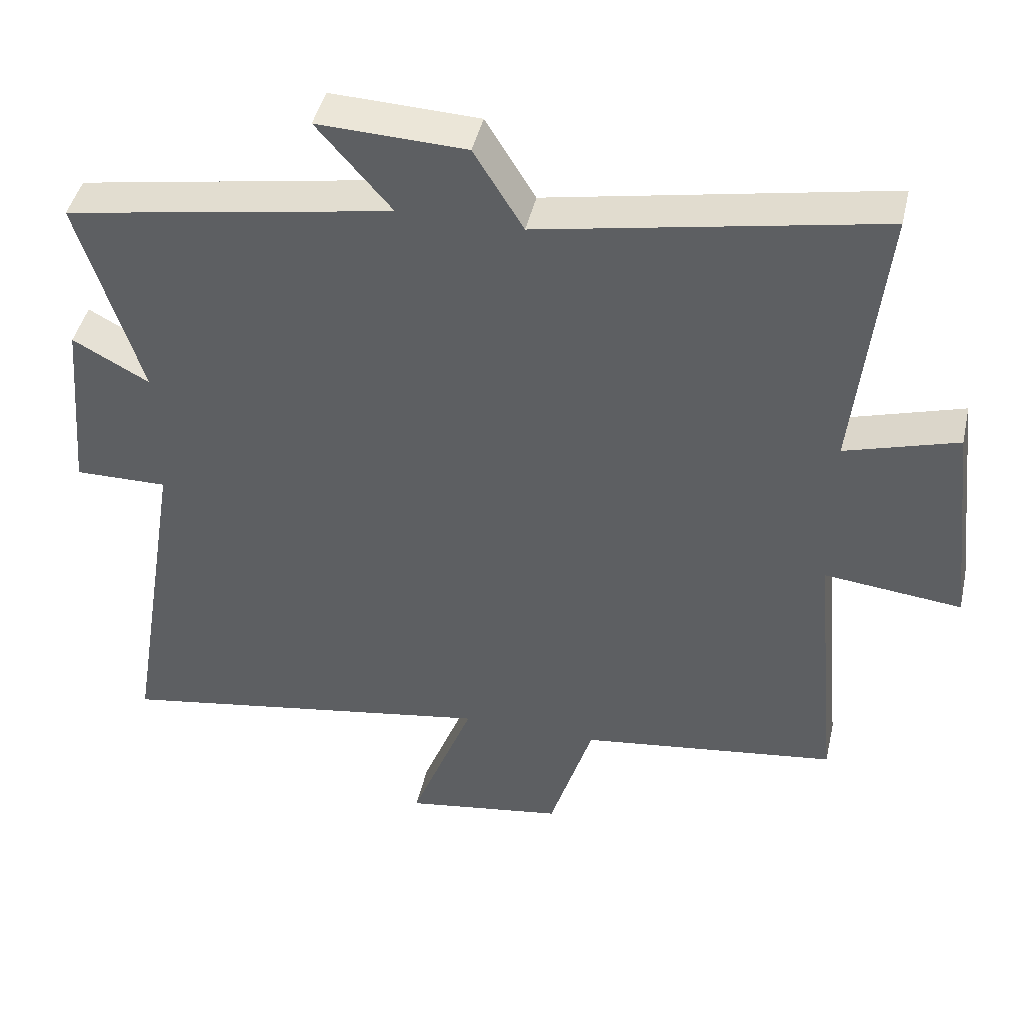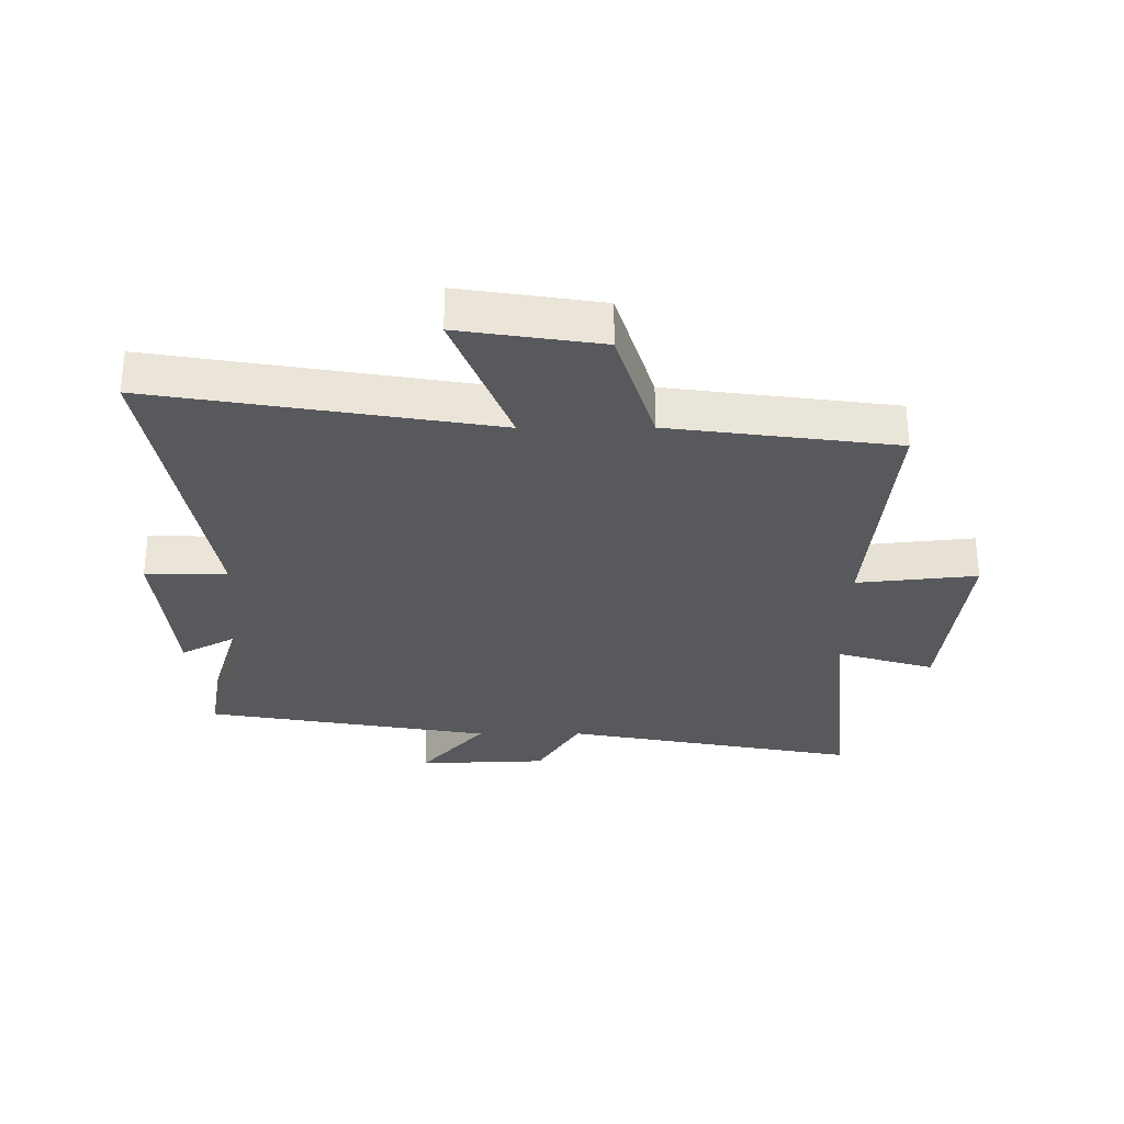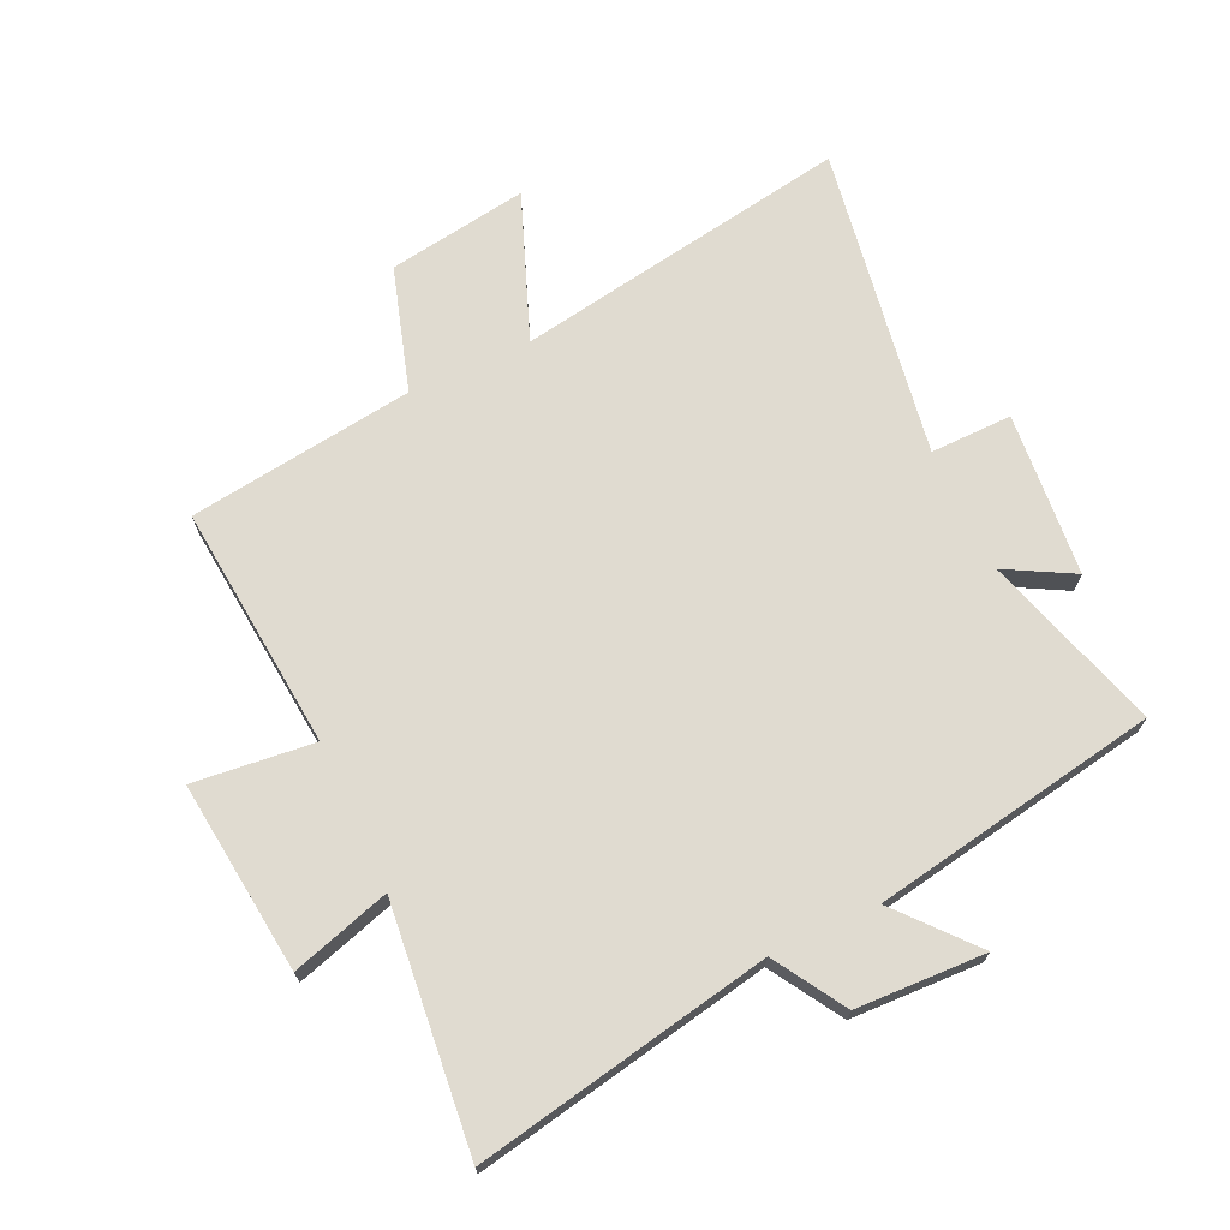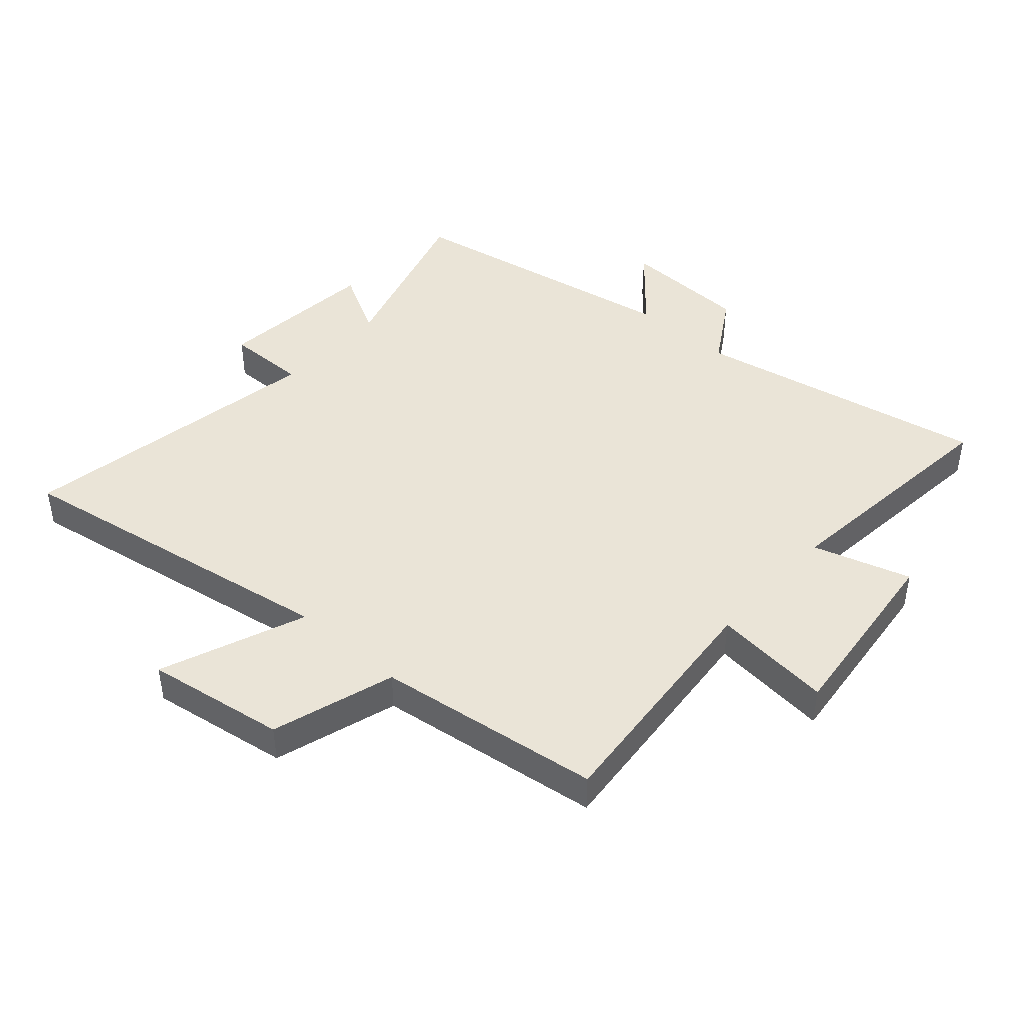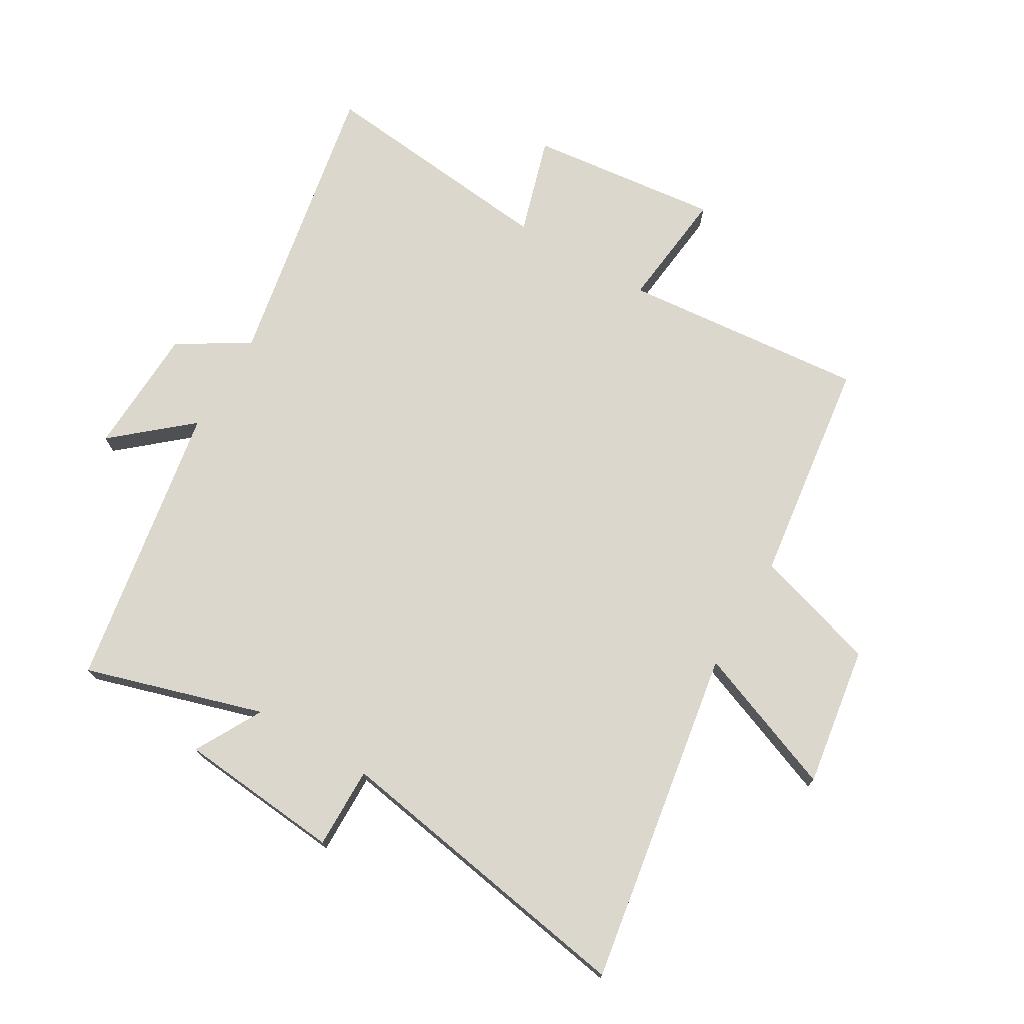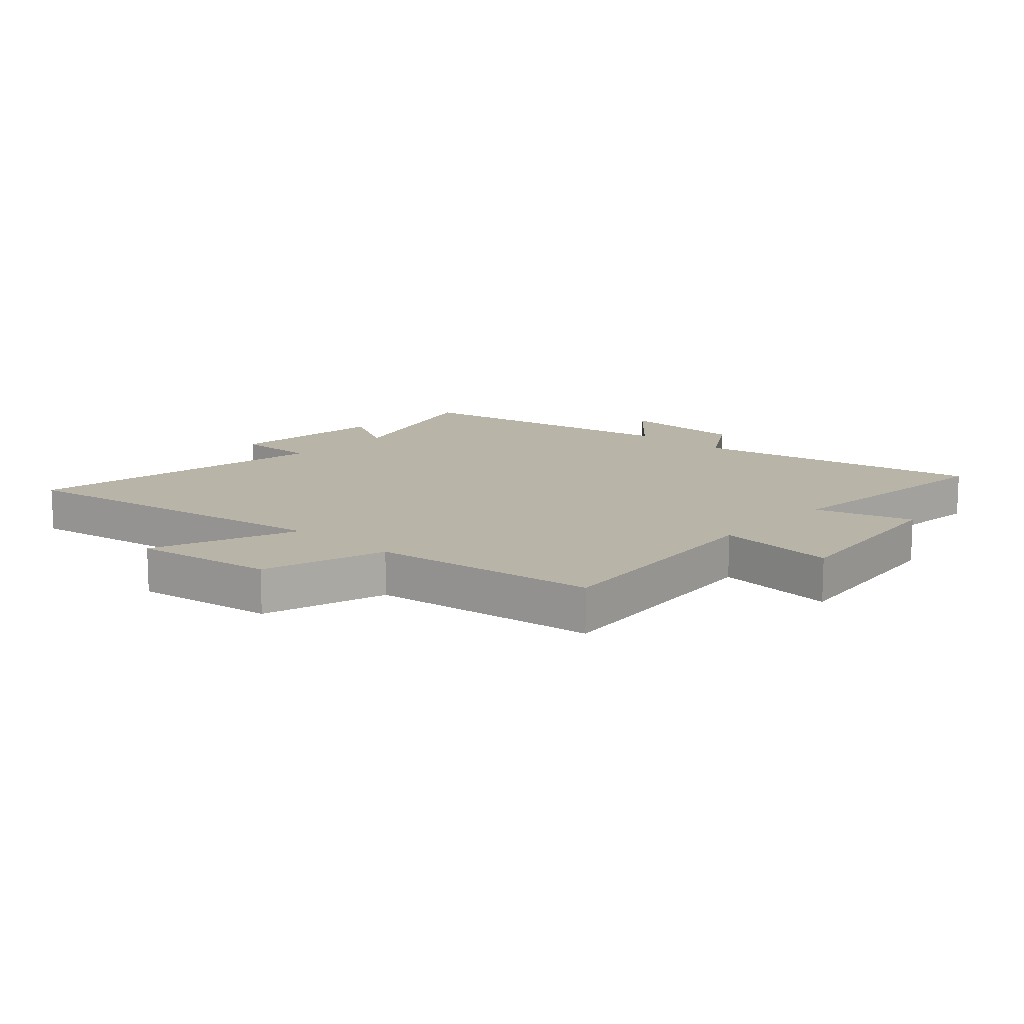
<metadata>
{"format":"obj","ext":"obj","renderer":"f3d","projection":"perspective","resolution":1024,"background":"white","views":[{"elev":44.5,"azim":-167.2,"up":"+Z"},{"elev":-30.2,"azim":-179.7,"up":"+Y"},{"elev":69.9,"azim":-24.9,"up":"+Y"},{"elev":43.7,"azim":-138.2,"up":"+Y"},{"elev":73.3,"azim":120.6,"up":"+Y"},{"elev":13.3,"azim":-137.5,"up":"+Y"}]}
</metadata>
<code>
v -0.538 0.07 -0.45
v -0.5 0.07 -0.049
v -0.697 0.07 -0.07
v -0.661 0.07 0.244
v -0.5 0.07 0.195
v -0.541 0.07 0.593
v -0.057 0.07 0.5
v 0.014 0.07 0.616
v 0.226 0.07 0.624
v 0.119 0.07 0.5
v 0.589 0.07 0.417
v 0.5 0.07 0.124
v 0.61 0.07 0.184
v 0.634 0.07 -0.084
v 0.5 0.07 -0.082
v 0.584 0.07 -0.593
v 0.032 0.07 -0.5
v 0.124 0.07 -0.739
v -0.106 0.07 -0.703
v -0.168 0.07 -0.5
v -0.538 0 -0.45
v -0.5 0 -0.049
v -0.697 0 -0.07
v -0.661 0 0.244
v -0.5 0 0.195
v -0.541 0 0.593
v -0.057 0 0.5
v 0.014 0 0.616
v 0.226 0 0.624
v 0.119 0 0.5
v 0.589 0 0.417
v 0.5 0 0.124
v 0.61 0 0.184
v 0.634 0 -0.084
v 0.5 0 -0.082
v 0.584 0 -0.593
v 0.032 0 -0.5
v 0.124 0 -0.739
v -0.106 0 -0.703
v -0.168 0 -0.5
f 17 18 19 20
f 17 20 1 2
f 15 16 17 2
f 12 13 14 15
f 12 15 2
f 10 11 12 2
f 7 8 9 10
f 7 10 2 3
f 5 6 7
f 5 7 3
f 3 4 5
f 40 39 38 37
f 22 21 40 37
f 22 37 36 35
f 35 34 33 32
f 22 35 32
f 22 32 31 30
f 30 29 28 27
f 23 22 30 27
f 27 26 25
f 23 27 25
f 25 24 23
f 1 21 22 2
f 2 22 23 3
f 3 23 24 4
f 4 24 25 5
f 5 25 26 6
f 6 26 27 7
f 7 27 28 8
f 8 28 29 9
f 9 29 30 10
f 10 30 31 11
f 11 31 32 12
f 12 32 33 13
f 13 33 34 14
f 14 34 35 15
f 15 35 36 16
f 16 36 37 17
f 17 37 38 18
f 18 38 39 19
f 19 39 40 20
f 20 40 21 1

</code>
